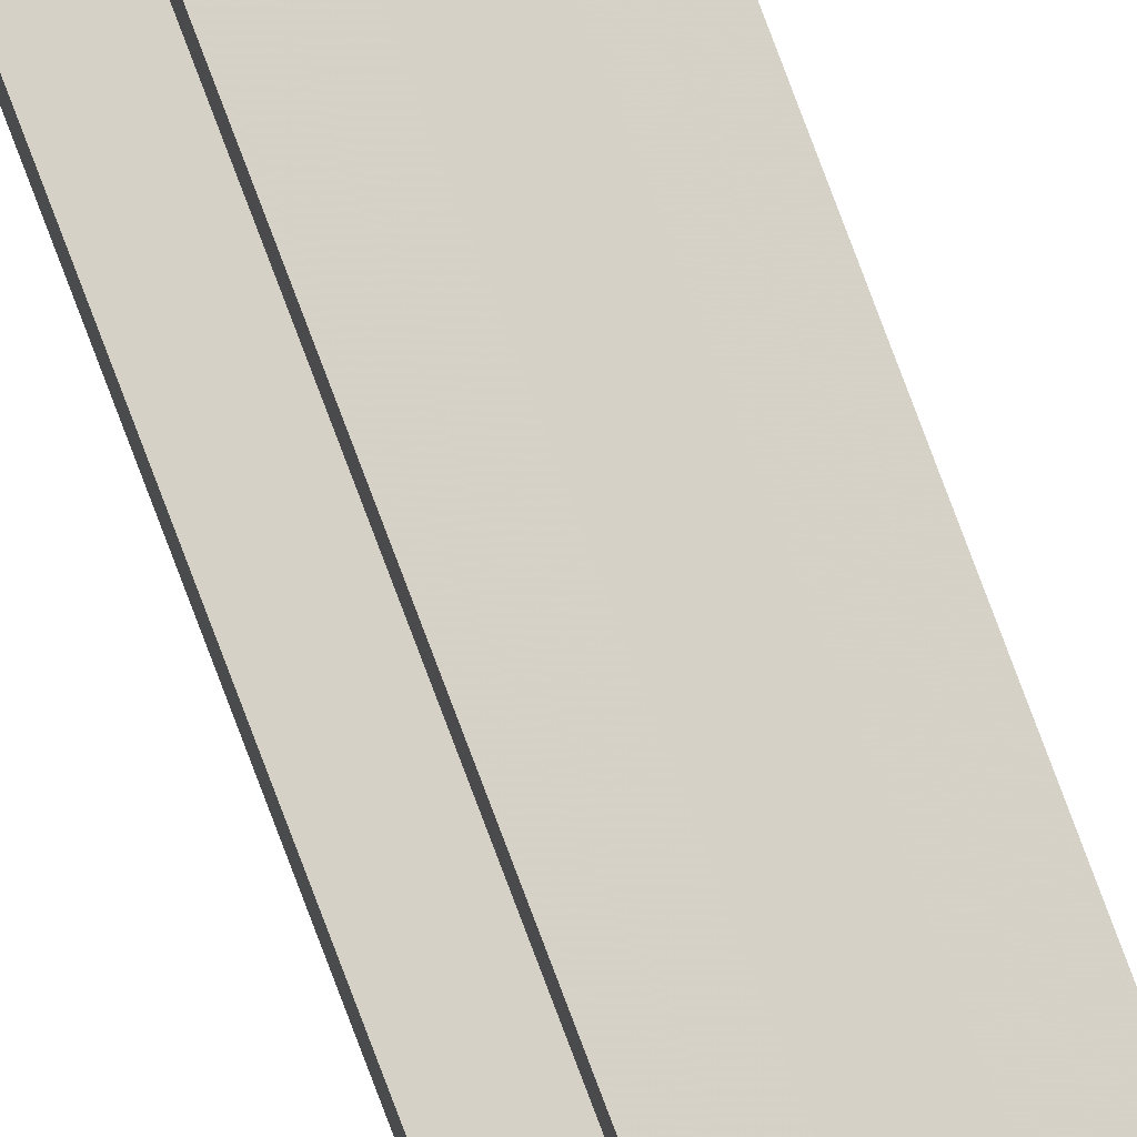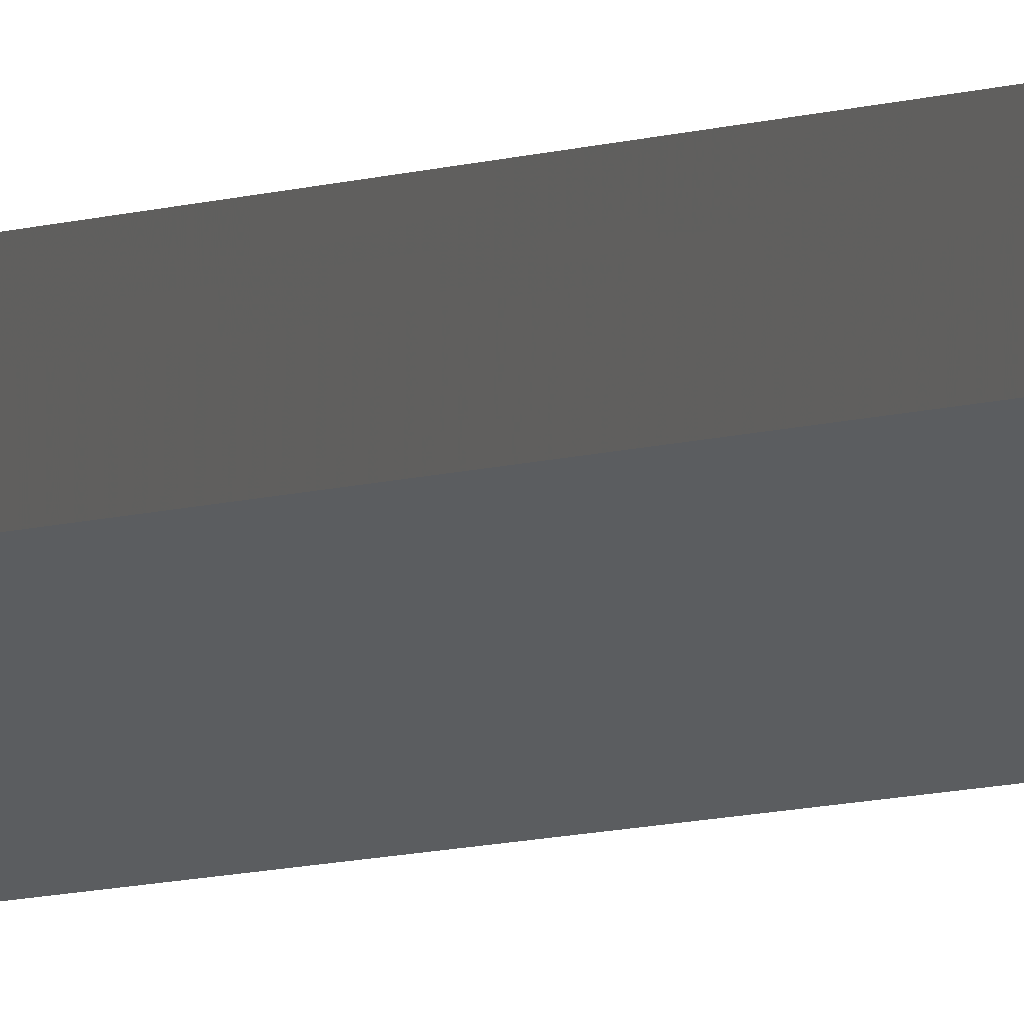
<metadata>
{"format":"obj","ext":"obj","renderer":"f3d","projection":"perspective","resolution":1024,"background":"white","views":[{"elev":78.9,"azim":-20.6,"up":"+Y"},{"elev":-2.8,"azim":-20.6,"up":"+Y"}]}
</metadata>
<code>
o 13377
v 2174 1863 17.98
v 2174 1863 17.98
v 2174 1863 16.04
v 2174 1863 17.98
v 2174 1863 16.04
v 2174 1863 17.98
v 2174 1863 16.04
v 2174 1863 17.98
v 2174 1863 16.04
v 2174 1863 17.98
v 2174 1863 16.04
v 2174 1863 17.98
v 2174 1863 16.04
v 2174 1863 17.98
v 2174 1863 17.98
v 2174 1863 17.98
v 2174 1863 17.98
v 2174 1863 17.98
v 2174 1863 17.98
v 2174 1863 17.98
v 2174 1863 16.04
v 2174 1863 16.04
v 2174 1863 17.98
v 2174 1863 17.98
v 2174 1863 17.98
v 2174 1863 16.04
v 2174 1863 16.04
v 2174 1863 16.04
v 2174 1863 17.98
v 2174 1863 16.04
v 2174 1863 17.98
v 2174 1863 17.98
v 2174 1863 17.98
v 2174 1863 17.98
v 2174 1863 16.04
v 2174 1863 17.98
v 2174 1863 16.04
v 2174 1863 17.98
v 2174 1863 16.04
v 2174 1863 16.04
v 2174 1863 17.98
v 2174 1863 17.98
v 2174 1863 17.98
v 2174 1863 17.98
v 2174 1863 17.98
v 2174 1863 16.04
v 2174 1863 16.04
v 2174 1863 17.98
v 2174 1863 17.98
v 2174 1863 16.04
v 2174 1863 16.04
v 2174 1863 16.04
v 2174 1863 16.04
v 2174 1863 17.98
v 2174 1863 17.98
v 2174 1863 16.04
v 2174 1863 17.98
v 2174 1863 17.98
v 2174 1863 17.98
v 2174 1863 17.98
v 2174 1863 16.04
v 2174 1863 16.04
v 2174 1863 16.04
v 2174 1863 16.04
v 2174 1863 16.04
v 2174 1863 16.04
v 2174 1863 16.04
v 2174 1863 16.04
v 2174 1863 16.04
v 2174 1863 16.04
v 2174 1863 16.04
v 2174 1863 16.04
v 2174 1863 16.04
v 2174 1863 16.04
f 1 2 3
f 2 4 5
f 6 1 7
f 7 8 9
f 9 10 11
f 11 12 13
f 14 12 15
f 14 16 12
f 14 15 17
f 14 18 16
f 14 17 19
f 14 20 18
f 21 19 22
f 23 24 21
f 14 19 25
f 26 20 27
f 28 29 26
f 30 31 28
f 32 33 30
f 33 34 35
f 34 36 37
f 14 38 20
f 39 38 40
f 41 42 39
f 14 43 38
f 14 44 43
f 14 45 44
f 14 25 45
f 46 43 47
f 48 49 46
f 50 45 51
f 52 25 53
f 54 55 52
f 56 57 50
f 58 59 56
f 59 60 61
f 62 63 64
f 62 65 63
f 62 64 66
f 62 67 65
f 62 66 68
f 62 69 67
f 62 68 70
f 62 71 69
f 62 70 72
f 62 73 71
f 62 72 74
f 62 74 73

</code>
